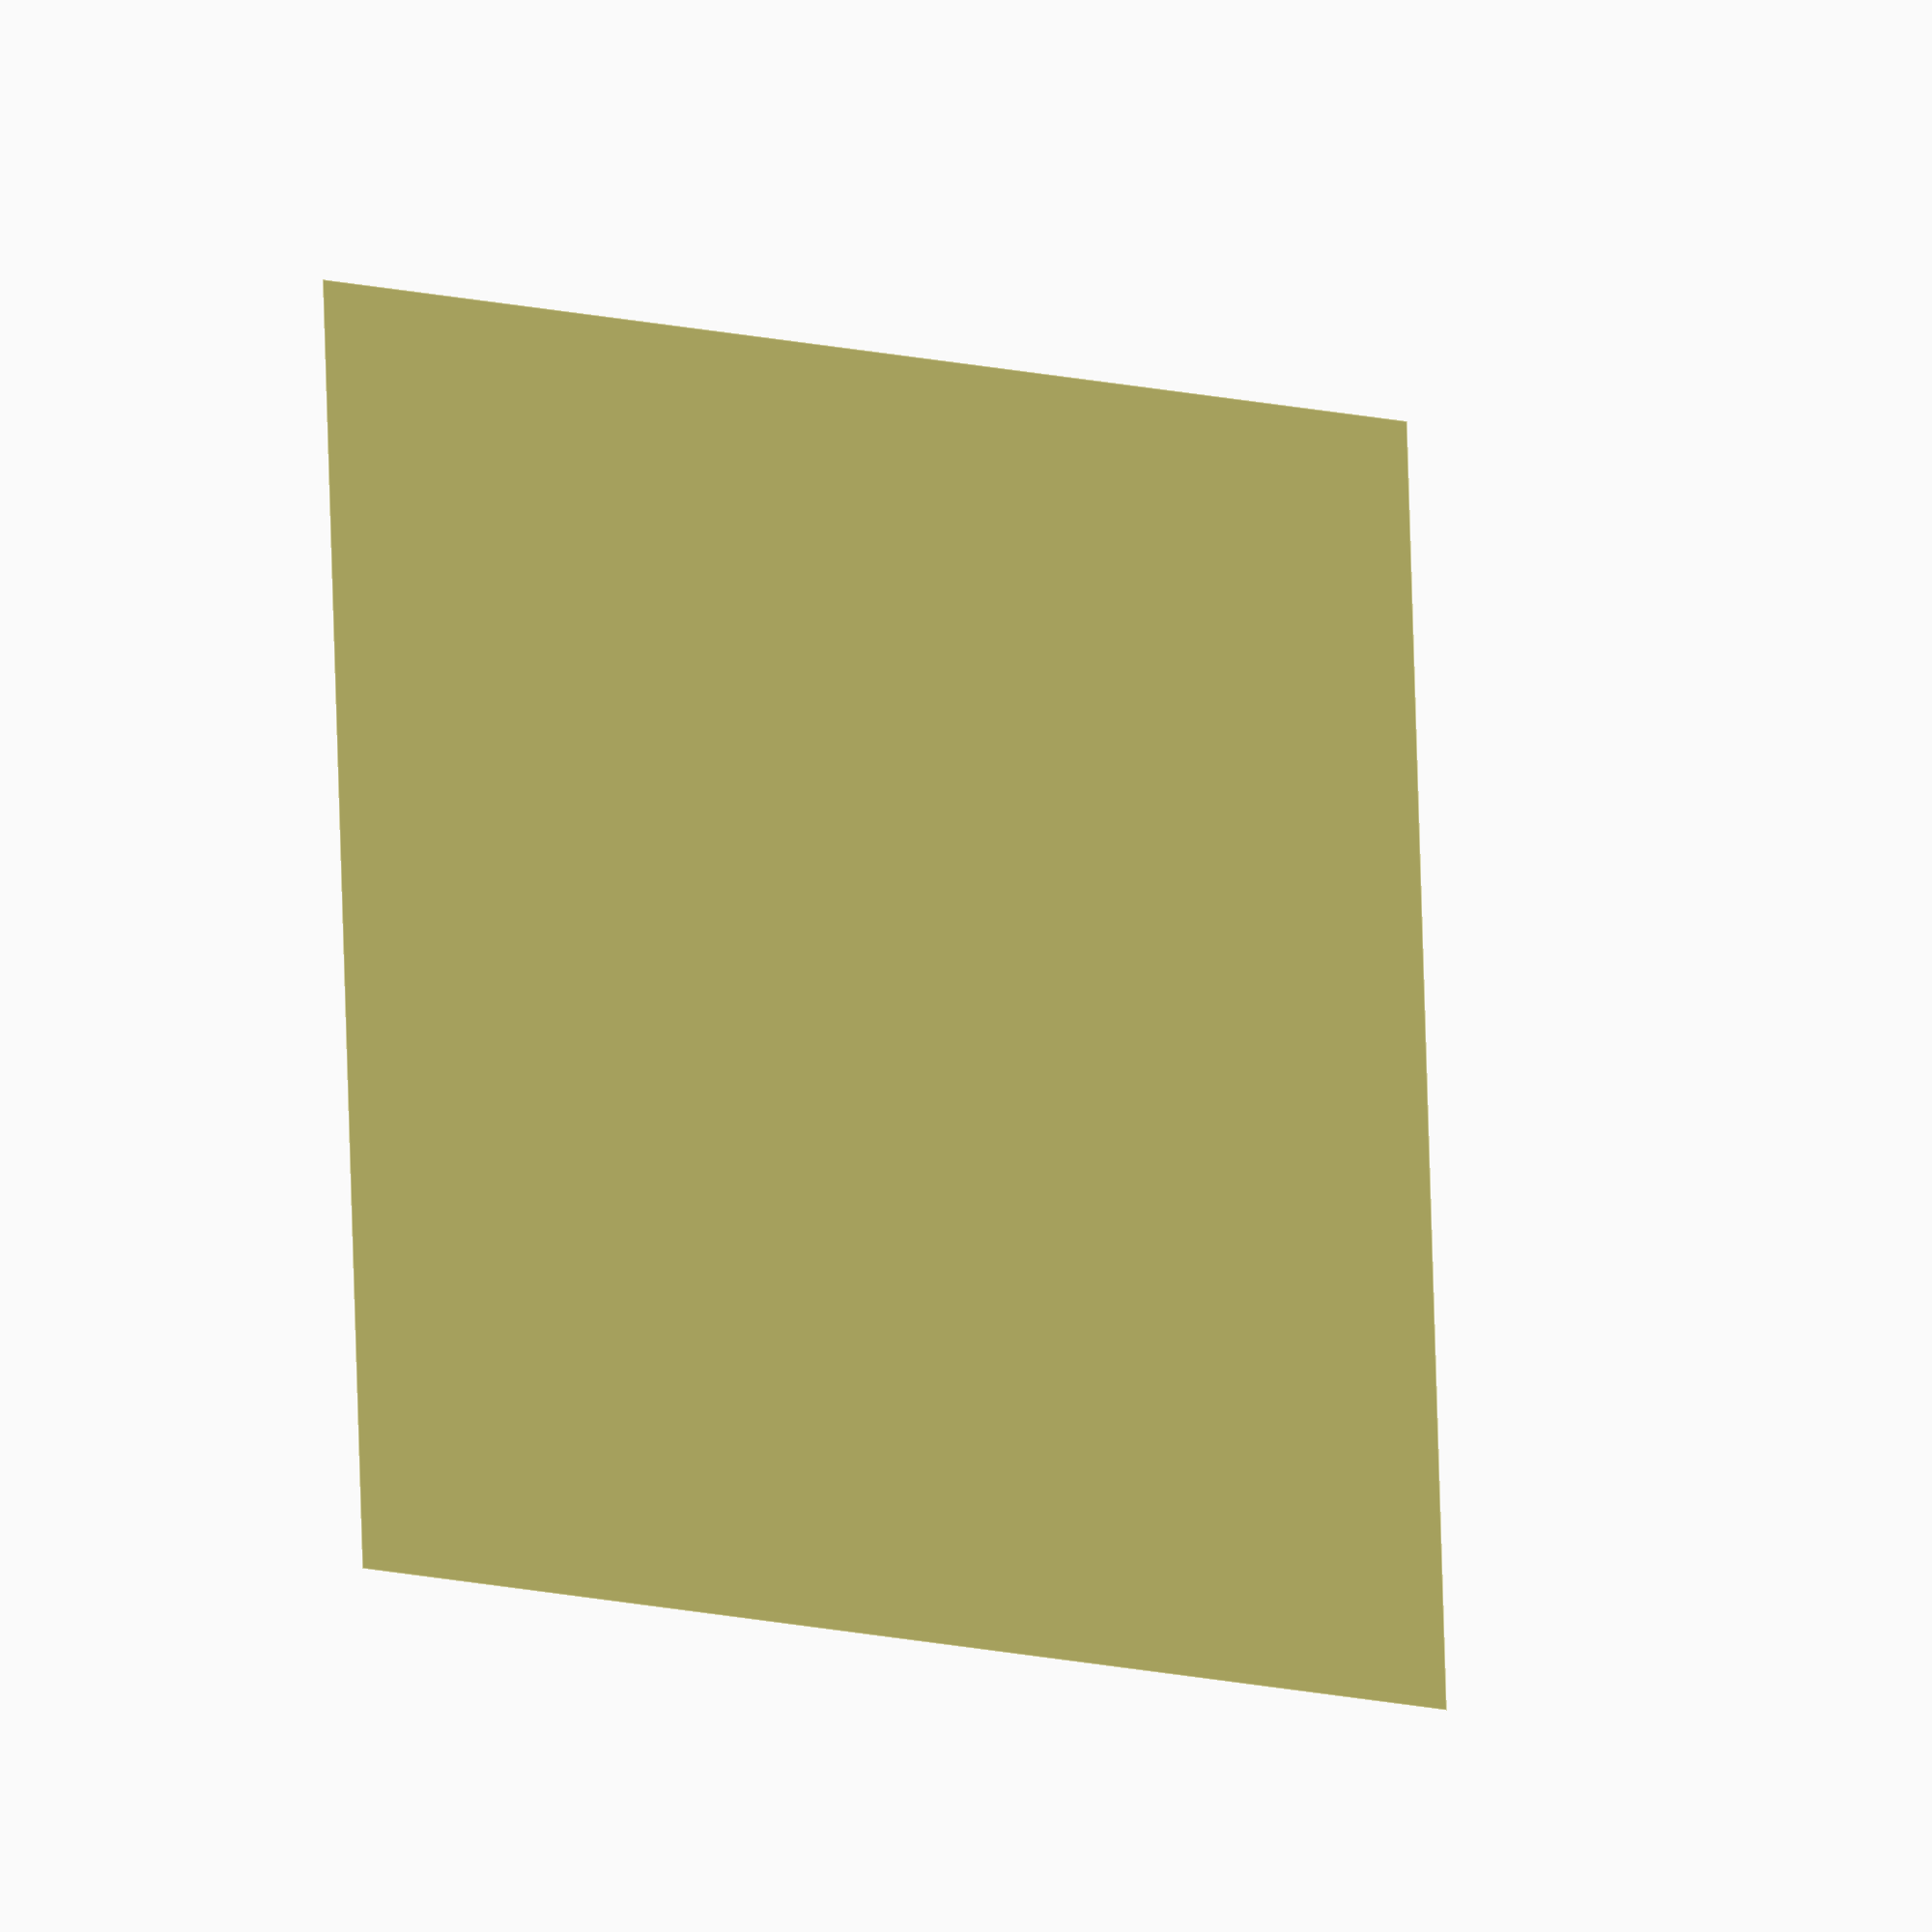
<openscad>
// All dimensions in mm
screenX = 70.85;			// Screen X dimension (horizontal)
screenY = 55.04; 		// Screen Y dimension
screenZ = 3.6;			// Screen thickness
frameThickness = 4;		// Thickness of the 3D printed frame

sideX = 609.6;			// X dimesion of the cabinet side (2 ft)
sideY = 1219.2;			// Y dimension of the cabinet side (4 ft)
sideZ = 6.35;			// Thickness of the cabinet side

cabinetSpacing = 50.8; 	// Internal space inside the cabinet, for hardware etc. (2 in)

screenColumns = 4;		// Number of columns of LCDs
screenRows = 8;			// Number of rows of LCDs

numberOfSides = 8;		// Number of cabinets

legsHeight = sideY * .75;		// Height of the legs that support the cabinets

radius = 3048; 			// Radius of the cabinets from the center (10 ft)

module screen() {
	// Draws a black screen box

	color("Black") cube([screenX, screenY, screenZ]);
}

module screenFrame(pos) {
	// Draws a red frame around a yellow screen

	screen();
	translate([-frameThickness, -frameThickness, 0]) color("Red") cube([frameThickness, screenY + (2 * frameThickness), screenZ]);
	translate([screenX, -frameThickness, 0]) color("Red") cube([frameThickness, screenY + (2 * frameThickness), screenZ]);
	translate([0, -frameThickness, 0]) color("Red") cube([screenX, frameThickness, screenZ]);
	translate([0, screenY, 0]) color("Red") cube([screenX, frameThickness, screenZ]);
	translate([-frameThickness, -frameThickness, -screenZ]) color("Red") cube([screenX + (2 * frameThickness), screenY + (2 * frameThickness), screenZ]);
	
}

module side() {
	// Draws a Beige temple side panel with screen rows and columns
	
	rotate([90, 0, 270]) {
	
		color("Beige") {
			cube([sideX, sideY, sideZ]);
			translate([0, 0, -cabinetSpacing]) cube([sideX, sideY, sideZ]);
			rotate([0, 90, 0]) translate([0, 0, 0]) cube([cabinetSpacing - sideZ, sideY, sideZ]);
			rotate([0, 90, 0]) translate([0, 0, sideX - sideZ]) cube([cabinetSpacing - sideZ, sideY, sideZ]);
			rotate([90, 90, 0]) translate([0, sideZ, -sideY]) cube([cabinetSpacing - sideZ , sideX - (2 * sideZ), sideZ]);
		}

		for (y = [0 : screenRows - 1]) {
			for (x = [0 : screenColumns - 1]) {	
	
				// This algo needs work but it seems to work ok for 3 x 8
				translate([((sideX / screenColumns) * x) + (sideX / screenColumns) / screenColumns, 
				((sideY / screenRows) * y) + (sideY / screenRows) / 3, sideZ + 5]) screenFrame();
				
				translate([((sideX / screenColumns) * x) + (sideX / screenColumns) / screenColumns, 
				((sideY / screenRows) * y) + (sideY / screenRows) / 1.5, -cabinetSpacing - 5]) rotate([180, 0, 0]) screenFrame();
			}
		}
	}
}

module leg() {
	// Draws each leg

	rotate([90, 0, 270]) {

		color("Beige") {
			cube([sideX, legsHeight, sideZ]);
			translate([0, 0, -cabinetSpacing]) cube([sideX, legsHeight, sideZ]);
			rotate([0, 90, 0]) translate([0, 0, 0]) cube([cabinetSpacing - sideZ, legsHeight, sideZ]);
			rotate([0, 90, 0]) translate([0, 0, sideX - sideZ]) cube([cabinetSpacing - sideZ, legsHeight, sideZ]);
		}
	}
}

module legs() {
	// Draws the Legs that support the LCD cabinets
	
	rotationAngle = 360 / numberOfSides;
	halfAngle = rotationAngle / 2;
	
	for (side = [0 : numberOfSides - 1]) {
			translate([-(cos((rotationAngle * side)) * radius), sin((rotationAngle * side)) * radius, 0]) rotate([0, 0, -(47 * side)]) leg();
	}
	
}

module torso() {
	// Draws the cabinets that hold the screens

	rotationAngle = 360 / numberOfSides;
	halfAngle = rotationAngle / 2;
	
	for (side = [0 : numberOfSides - 1]) {
			translate([-(cos((rotationAngle * side)) * radius), sin((rotationAngle * side)) * radius, 0]) rotate([0, 0, -(47 * side)]) side();
	}
}

module person() {
	// Draws a 6 ft person for scale

	translate([-300, -100, 0]) {	
		cube([610, 200, 1830]);
		translate([300, 100, 1800]) sphere(200);
	}
}


// Main

// Draw the Playa
translate([-5000, -5000, -1]) color("DarkKhaki") cube([10000, 10000, 1]);

// Draw the LCD cabinets
translate([0, 0, legsHeight + 5]) torso();

// Draw the legs
translate([0, 0, 0]) legs();

// Person to scale
person();


</openscad>
<views>
elev=165.6 azim=182.1 roll=325.0 proj=o view=edges
</views>
